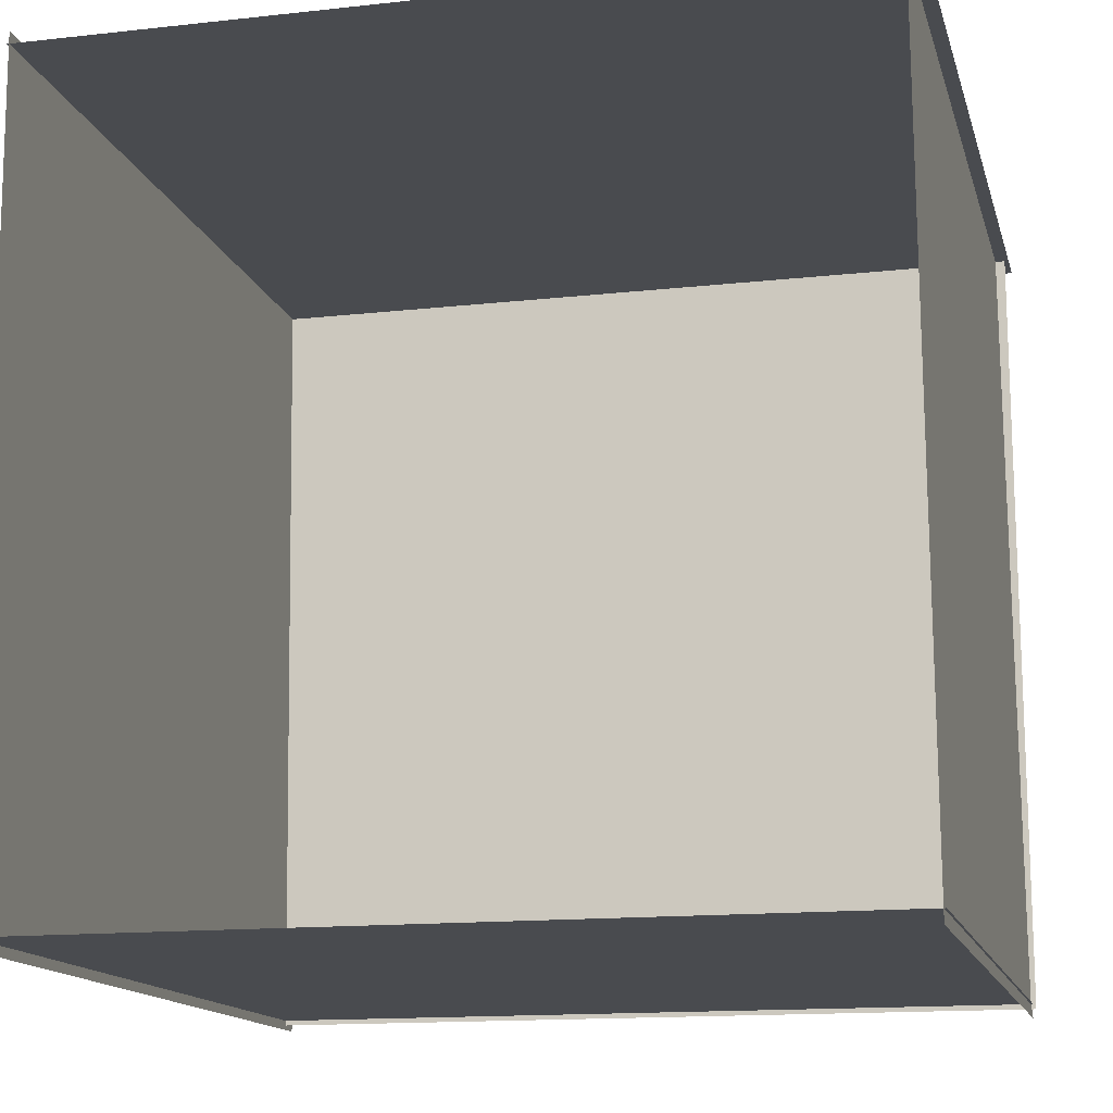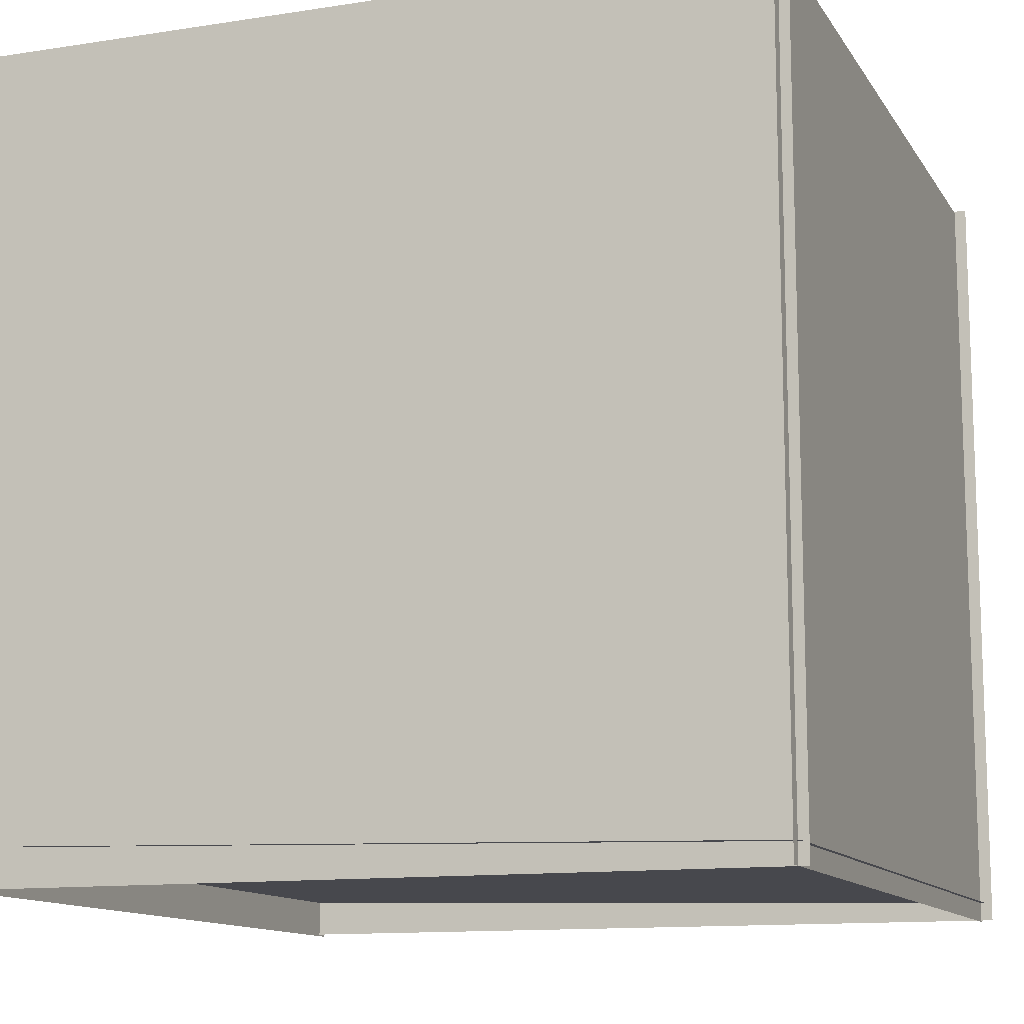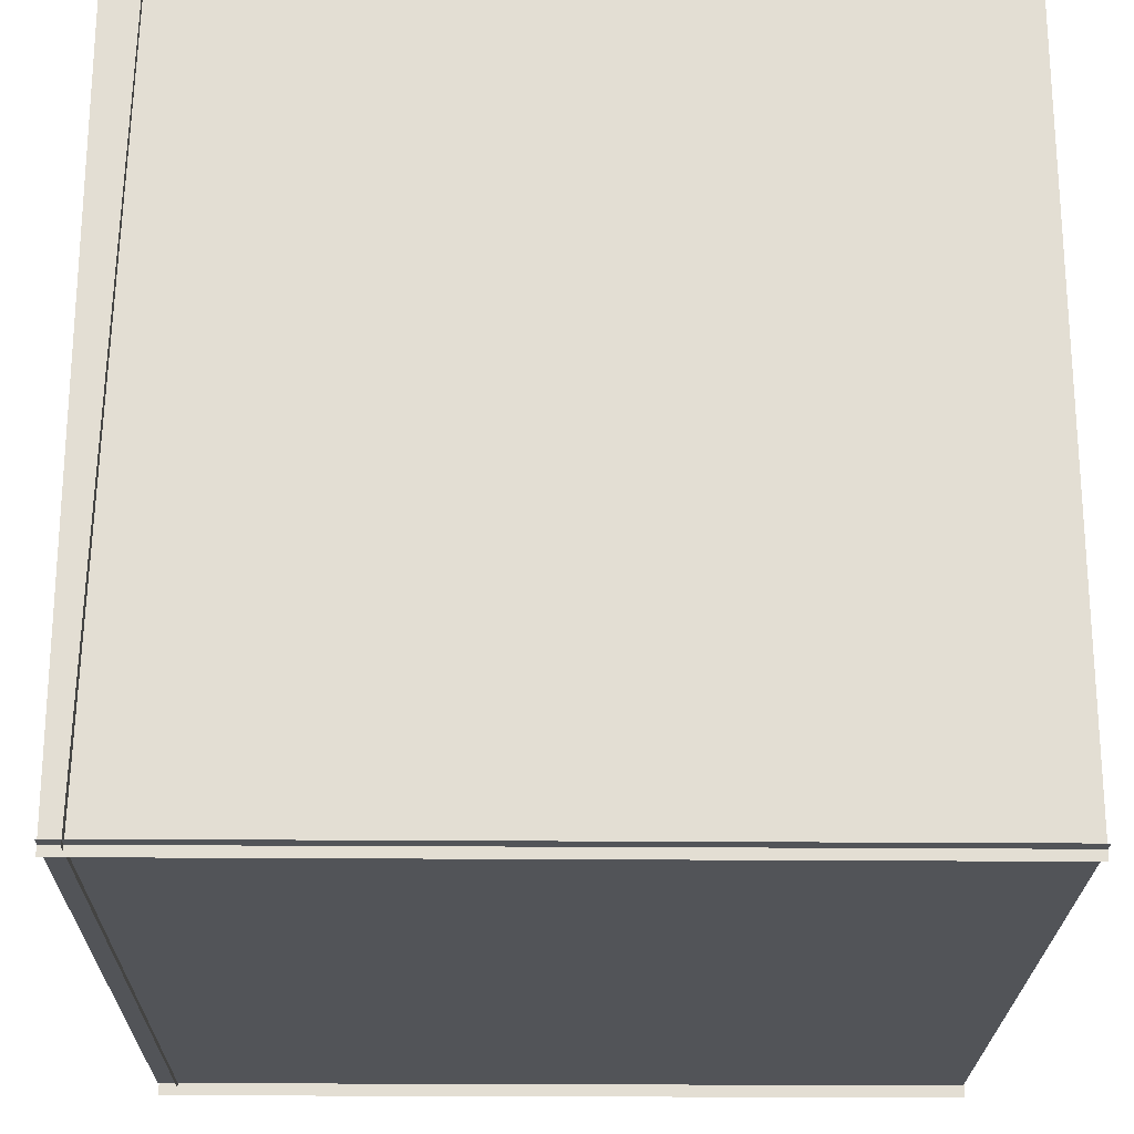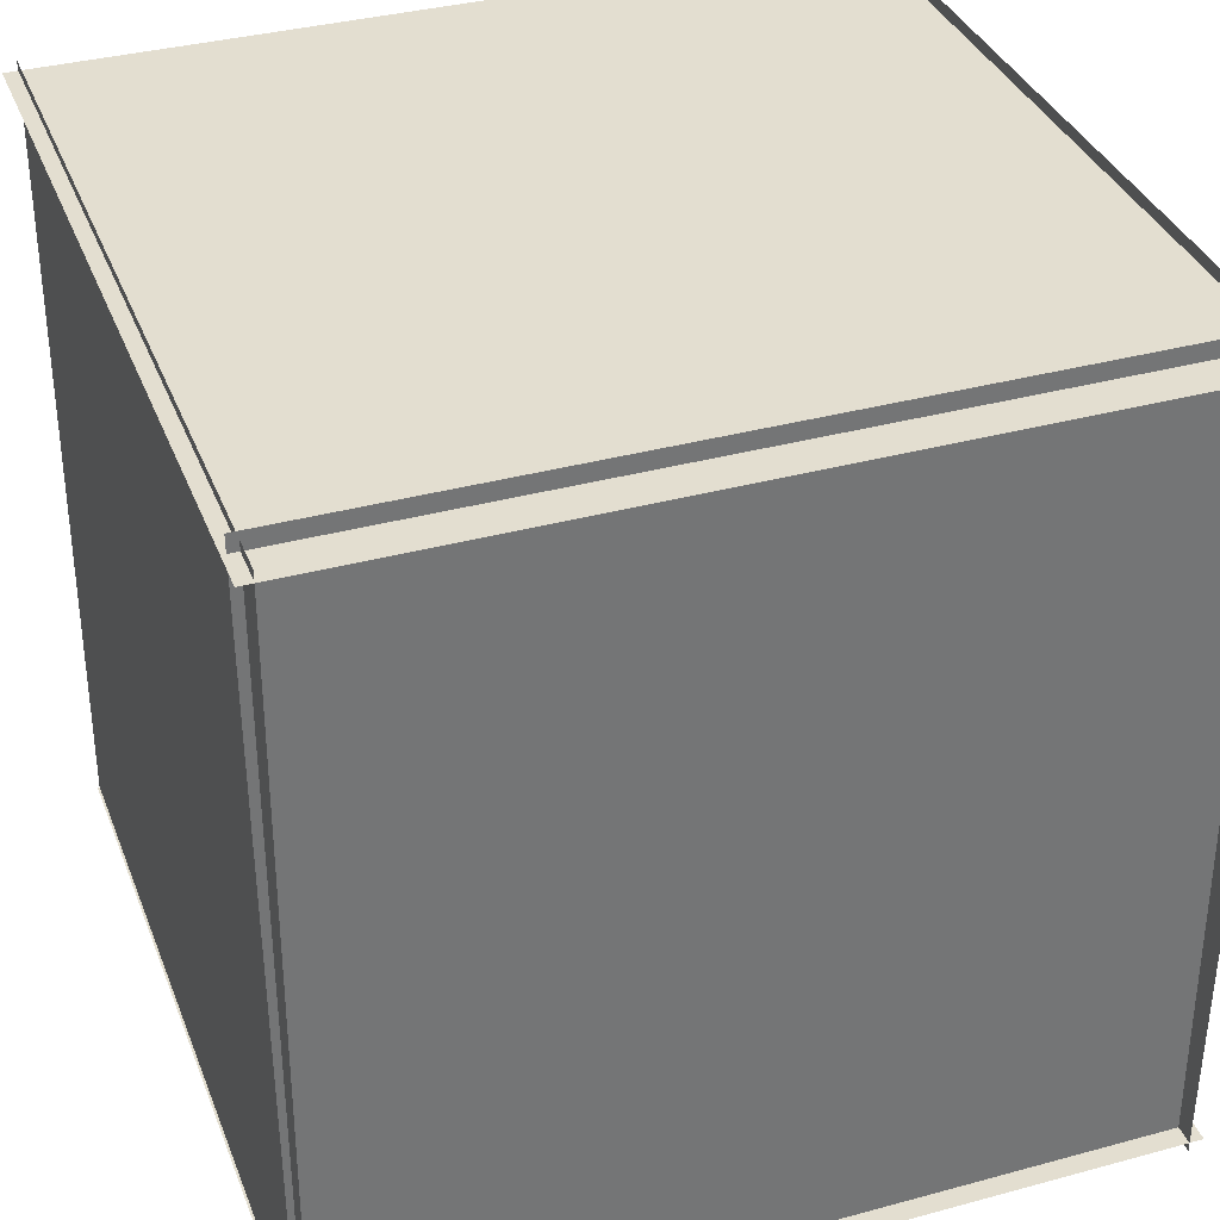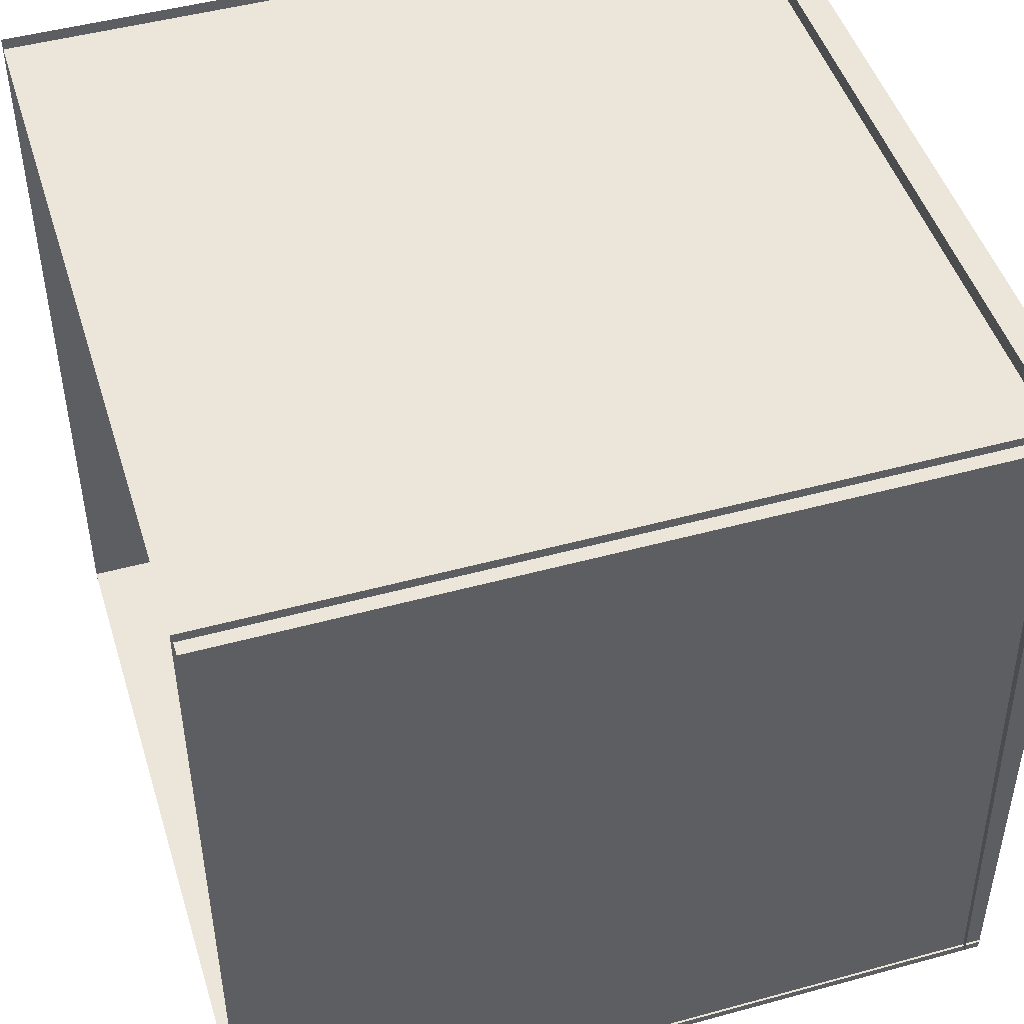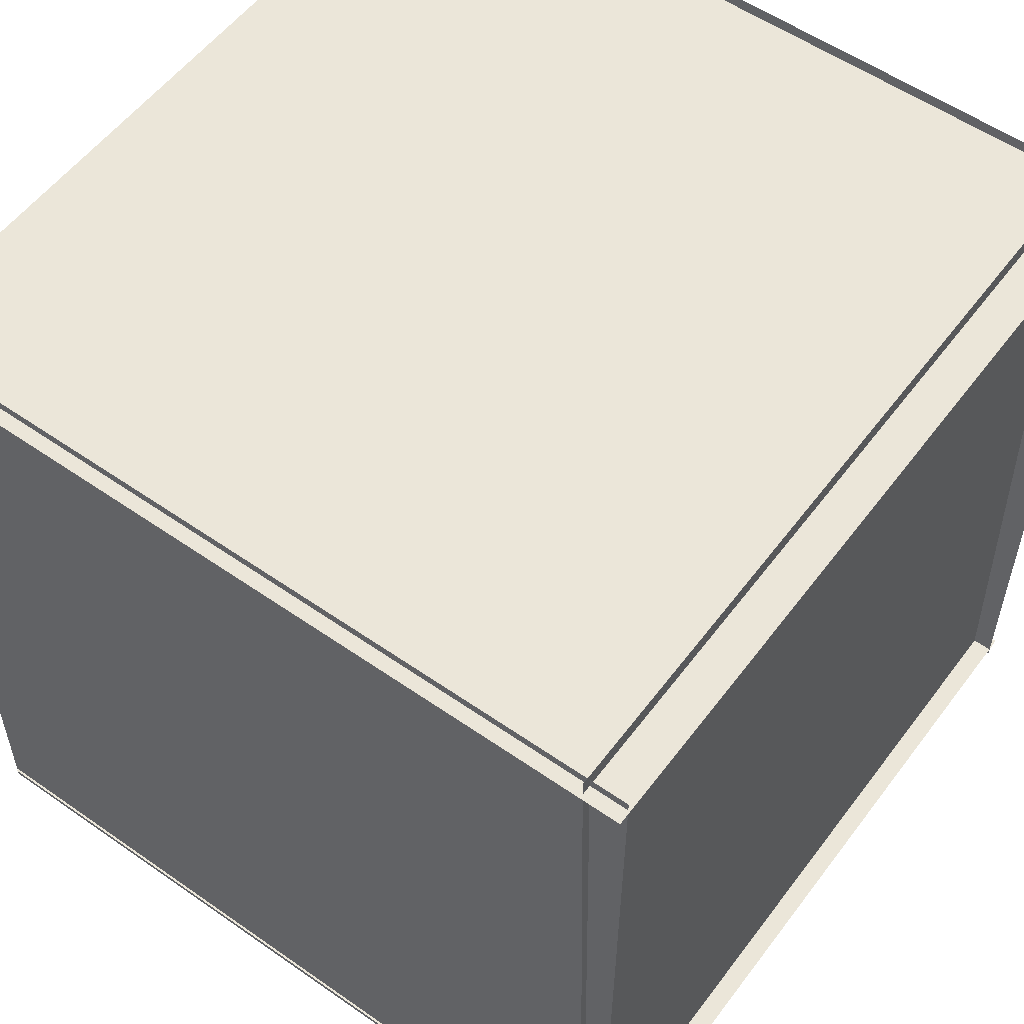
<metadata>
{"format":"obj","ext":"obj","renderer":"f3d","projection":"perspective","resolution":1024,"background":"white","views":[{"elev":-14.2,"azim":13.8,"up":"+Y"},{"elev":-12.3,"azim":-69.5,"up":"+Z"},{"elev":-22.9,"azim":-90.8,"up":"+Y"},{"elev":35.7,"azim":160.3,"up":"+Y"},{"elev":47.8,"azim":72.9,"up":"+Y"},{"elev":55.4,"azim":126.3,"up":"+Y"}]}
</metadata>
<code>
o ceil_Plane.005
v 4.659 9.575 -4.955
v -5.06 9.575 -4.955
v -5.06 9.575 4.764
v 4.659 9.575 4.764
f 1 2 3 4
o back_Plane.002
v 4.609 9.773 -4.48
v -5.11 9.773 -4.48
v -5.11 0.05657 -4.707
v 4.609 0.05657 -4.707
f 5 6 7 8
o floor_Plane
v 4.574 0.1171 -4.949
v -5.145 0.1171 -4.949
v -5.145 0.117 4.77
v 4.574 0.117 4.77
f 9 10 11 12
o right_Plane.003
v 4.492 9.687 -4.932
v 4.548 -0.03167 -4.932
v 4.548 -0.03167 4.786
v 4.492 9.687 4.786
f 13 14 15 16
o left_Plane.004
v -5.028 9.718 -4.951
v -4.972 -0.000987 -4.951
v -4.972 -0.000989 4.768
v -5.028 9.718 4.768
f 17 18 19 20

</code>
